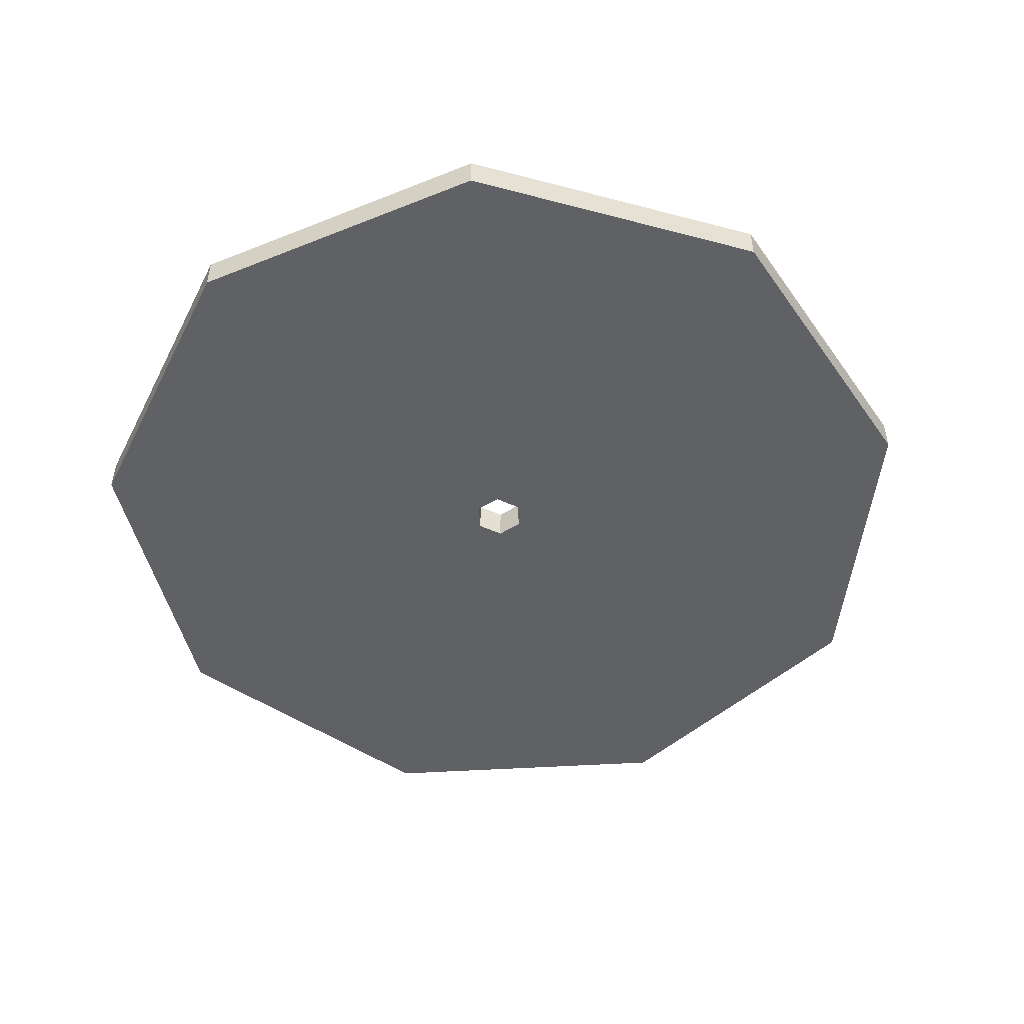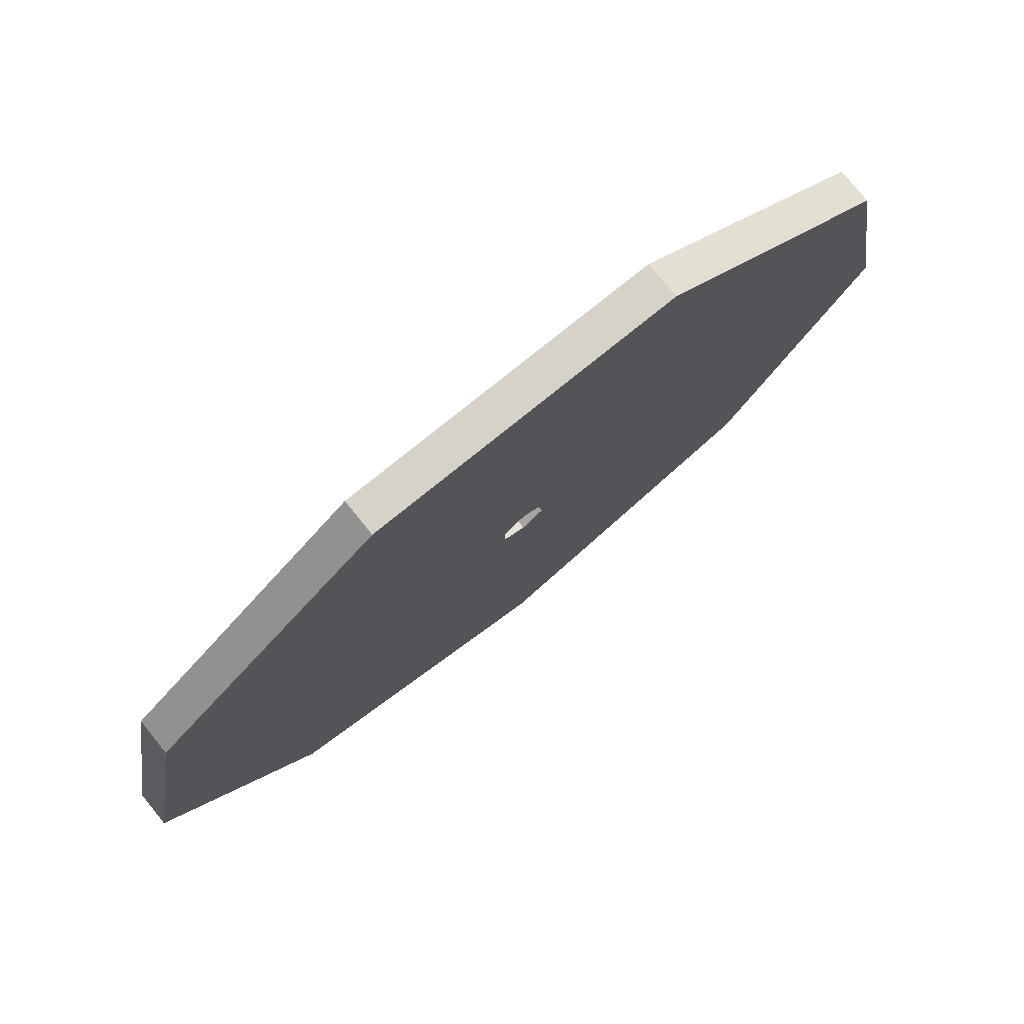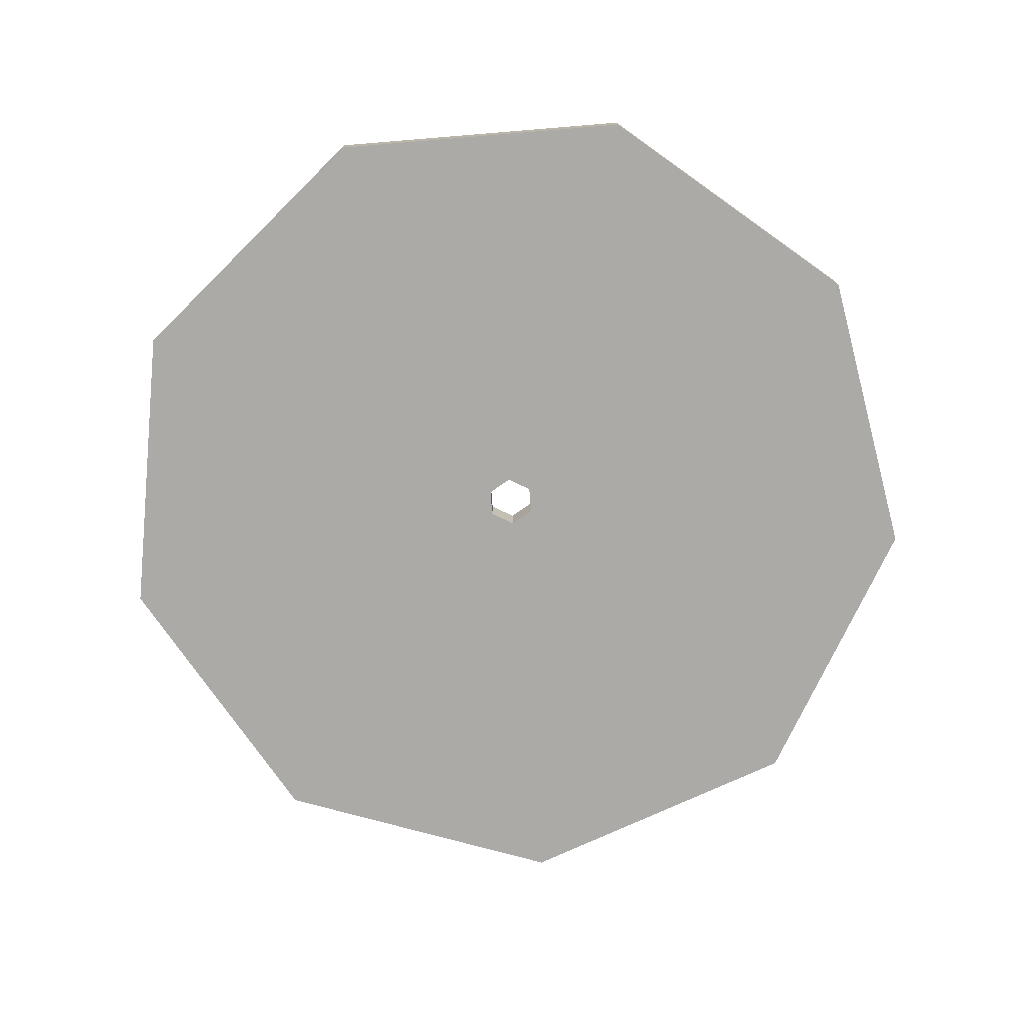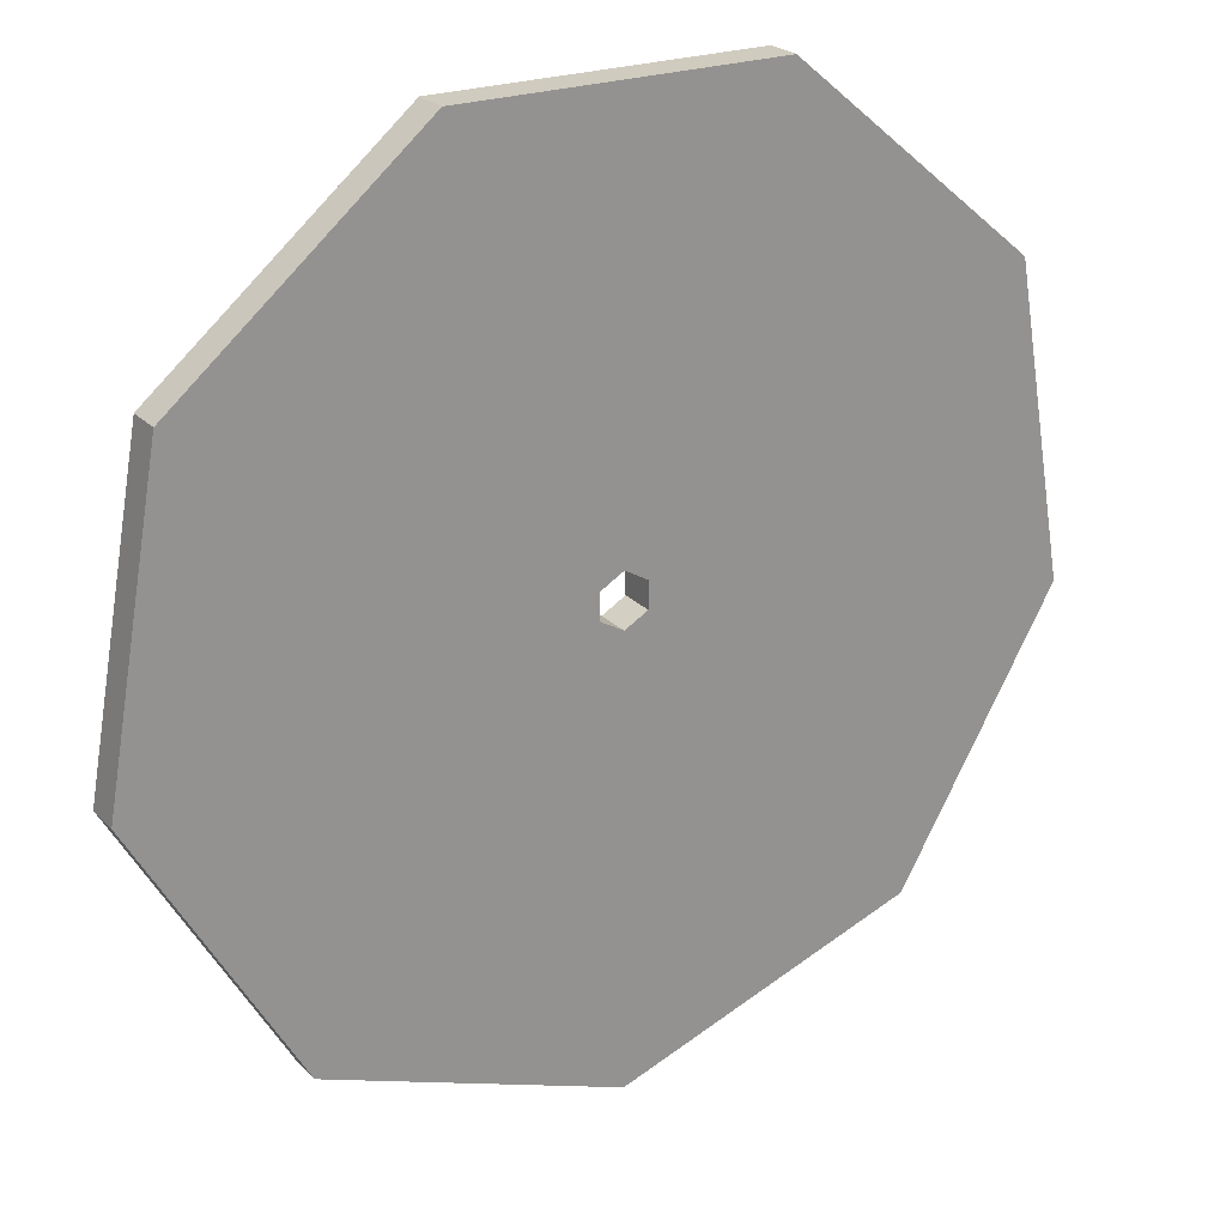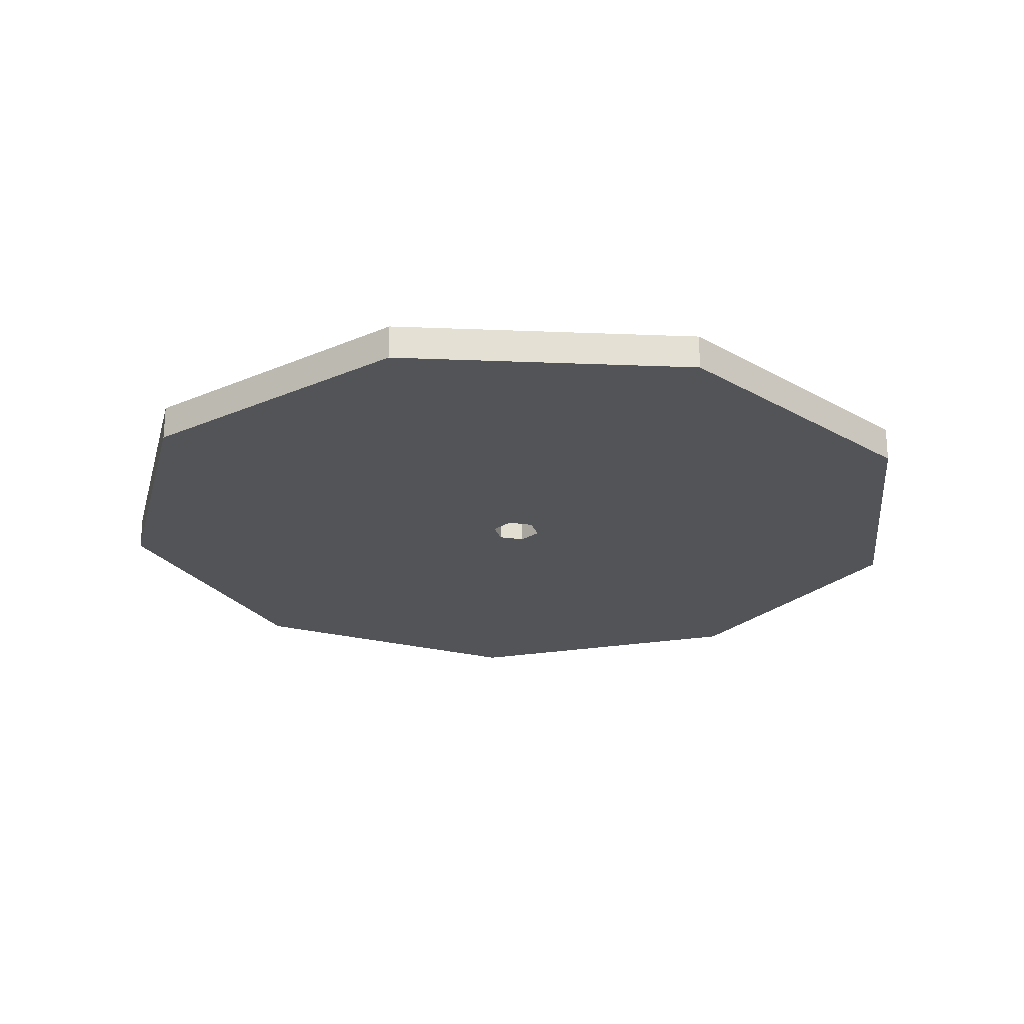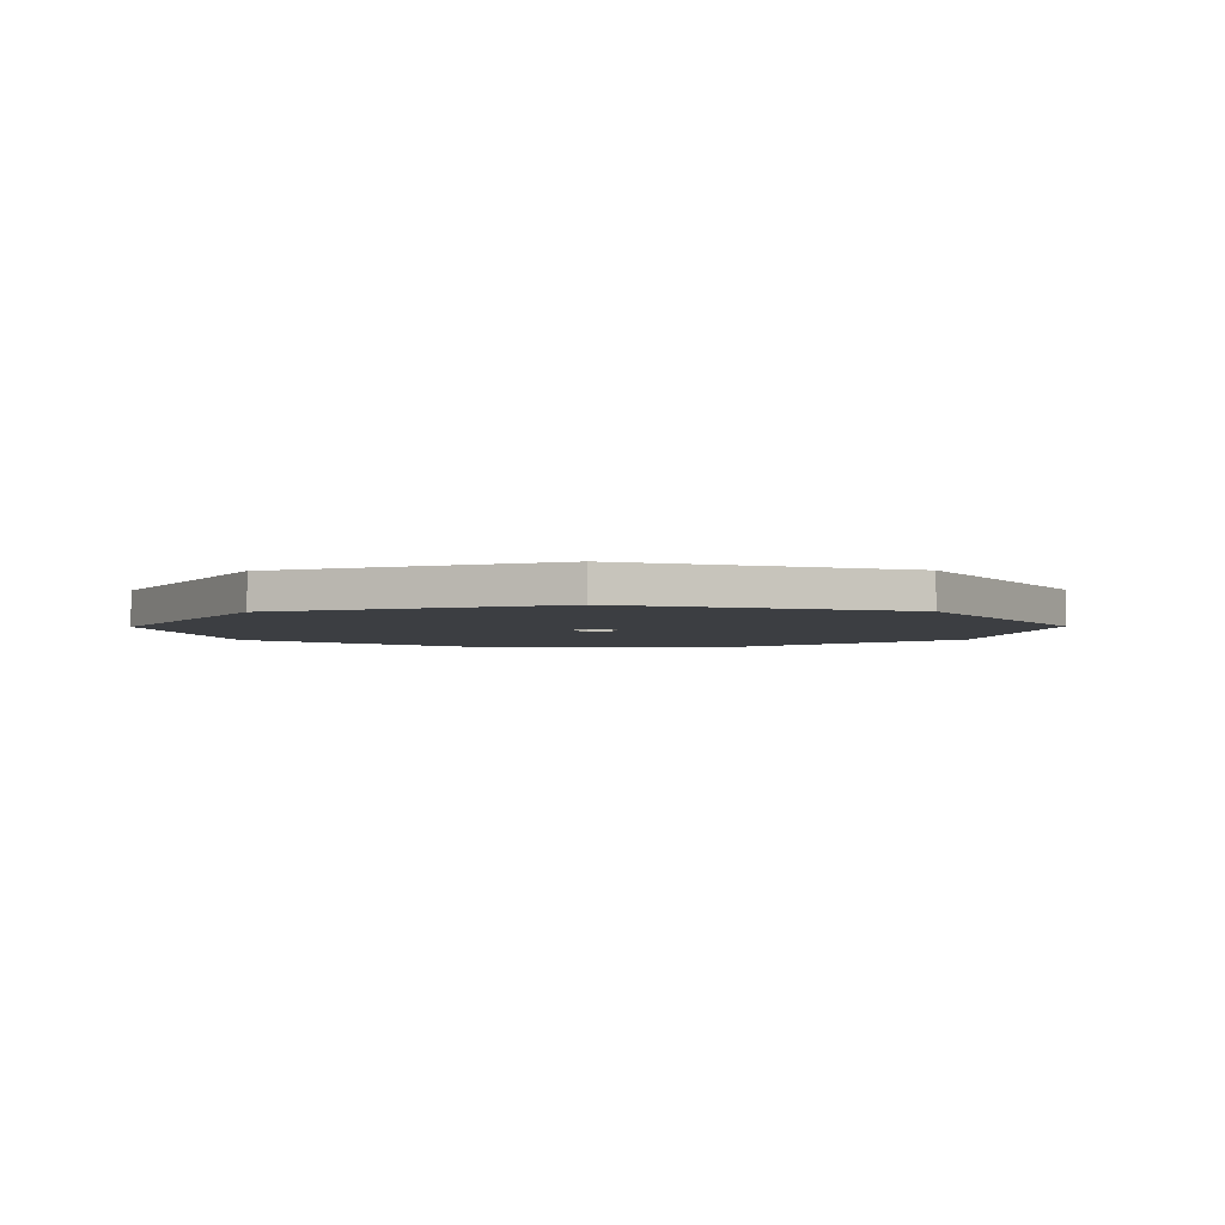
<metadata>
{"format":"obj","ext":"obj","renderer":"f3d","projection":"perspective","resolution":1024,"background":"white","views":[{"elev":-50.3,"azim":63.8,"up":"+Y"},{"elev":78.1,"azim":141.1,"up":"+Z"},{"elev":-75.7,"azim":4.7,"up":"+Y"},{"elev":23.7,"azim":-31.7,"up":"+Z"},{"elev":-23.5,"azim":-163.9,"up":"+Y"},{"elev":-3.0,"azim":100.8,"up":"+Y"}]}
</metadata>
<code>
g music-record
v -0.02937 0.01277 -0.03514
v -0.006509 0.01277 -0.002759
v -0.045 0.01277 -0.008071
v 0.045 0.01277 -0.008071
v 0.006509 0.01277 -0.002759
v 0.02937 0.01277 -0.03514
v 0.006509 0.01277 -0.002759
v 0 0.01277 -0.006517
v -5.278e-09 0.01277 -0.04583
v -0.01563 0.01277 0.04281
v 6.571e-10 0.01277 0.008516
v 0.01563 0.01277 0.04281
v -0.128 0.002768 -0.02257
v -0.128 0.01277 -0.02257
v -0.1126 0.01277 0.065
v -0.1126 0.002768 0.065
v 0.1126 0.002768 0.065
v 0.1126 0.01277 0.065
v 0.128 0.01277 -0.02257
v 0.128 0.002768 -0.02257
v -0.1126 0.002768 0.065
v -0.1126 0.01277 0.065
v -0.04446 0.01277 0.1222
v -0.04446 0.002768 0.1222
v -1.488e-12 0.002768 -0.13
v -1.488e-12 0.01277 -0.13
v -0.08356 0.01277 -0.09959
v -0.08356 0.002768 -0.09959
v 0.128 0.002768 -0.02257
v 0.128 0.01277 -0.02257
v 0.08356 0.01277 -0.09959
v 0.08356 0.002768 -0.09959
v -0.04446 0.002768 0.1222
v -0.04446 0.01277 0.1222
v 0.04446 0.01277 0.1222
v 0.04446 0.002768 0.1222
v -0.08356 0.002768 -0.09959
v -0.08356 0.01277 -0.09959
v -0.128 0.01277 -0.02257
v -0.128 0.002768 -0.02257
v 0.08356 0.002768 -0.09959
v 0.08356 0.01277 -0.09959
v -1.488e-12 0.01277 -0.13
v -1.488e-12 0.002768 -0.13
v 0.04446 0.002768 0.1222
v 0.04446 0.01277 0.1222
v 0.1126 0.01277 0.065
v 0.1126 0.002768 0.065
v -0.03894 0.01277 -0.04654
v -0.08356 0.01277 -0.09959
v -1.488e-12 0.01277 -0.13
v -4.351e-09 0.01277 -0.06071
v -0.05966 0.01277 -0.01065
v -0.08356 0.01277 -0.09959
v -0.03894 0.01277 -0.04654
v -0.128 0.01277 -0.02257
v -0.05246 0.01277 0.03016
v -0.1126 0.01277 0.065
v -0.02072 0.01277 0.05679
v -0.04446 0.01277 0.1222
v -0.1126 0.01277 0.065
v -0.05246 0.01277 0.03016
v 0.02072 0.01277 0.05679
v -0.04446 0.01277 0.1222
v -0.02072 0.01277 0.05679
v 0.04446 0.01277 0.1222
v 0.05246 0.01277 0.03016
v 0.1126 0.01277 0.065
v 0.05966 0.01277 -0.01065
v 0.128 0.01277 -0.02257
v 0.1126 0.01277 0.065
v 0.05246 0.01277 0.03016
v 0.03894 0.01277 -0.04654
v 0.128 0.01277 -0.02257
v 0.05966 0.01277 -0.01065
v 0.08356 0.01277 -0.09959
v -4.351e-09 0.01277 -0.06071
v -1.488e-12 0.01277 -0.13
v 0.03958 0.01277 0.02271
v 0.006509 0.01277 0.004758
v 0.006509 0.01277 -0.002759
v 0.045 0.01277 -0.008071
v -0.045 0.01277 -0.008071
v -0.006509 0.01277 -0.002759
v -0.006509 0.01277 0.004758
v -0.03958 0.01277 0.02271
v -0.03958 0.01277 0.02271
v -0.006509 0.01277 0.004758
v 6.571e-10 0.01277 0.008516
v -0.01563 0.01277 0.04281
v 0.01563 0.01277 0.04281
v 6.571e-10 0.01277 0.008516
v 0.006509 0.01277 0.004758
v 0.03958 0.01277 0.02271
v -5.278e-09 0.01277 -0.04583
v 0 0.01277 -0.006517
v -0.006509 0.01277 -0.002759
v -0.02937 0.01277 -0.03514
v -0.03894 0.002768 -0.04654
v -4.351e-09 0.002768 -0.06071
v -1.488e-12 0.002768 -0.13
v -0.08356 0.002768 -0.09959
v -0.05966 0.002768 -0.01065
v -0.03894 0.002768 -0.04654
v -0.08356 0.002768 -0.09959
v -0.128 0.002768 -0.02257
v -0.05246 0.002768 0.03016
v -0.1126 0.002768 0.065
v -0.02072 0.002768 0.05679
v -0.05246 0.002768 0.03016
v -0.1126 0.002768 0.065
v -0.04446 0.002768 0.1222
v 0.02072 0.002768 0.05679
v -0.02072 0.002768 0.05679
v -0.04446 0.002768 0.1222
v 0.04446 0.002768 0.1222
v 0.05246 0.002768 0.03016
v 0.1126 0.002768 0.065
v 0.05966 0.002768 -0.01065
v 0.05246 0.002768 0.03016
v 0.1126 0.002768 0.065
v 0.128 0.002768 -0.02257
v 0.03894 0.002768 -0.04654
v 0.05966 0.002768 -0.01065
v 0.128 0.002768 -0.02257
v 0.08356 0.002768 -0.09959
v -4.351e-09 0.002768 -0.06071
v -1.488e-12 0.002768 -0.13
v 0.02937 0.002768 -0.03514
v 0 0.002768 -0.006517
v 0.006509 0.002768 -0.002759
v -5.278e-09 0.002768 -0.04583
v -0.006509 0.002768 -0.002759
v 0 0.002768 -0.006517
v -0.02937 0.002768 -0.03514
v 0.045 0.002768 -0.008071
v 0.006509 0.002768 -0.002759
v 0.03958 0.002768 0.02271
v 0.006509 0.002768 0.004758
v 0.01563 0.002768 0.04281
v 6.571e-10 0.002768 0.008516
v -0.01563 0.002768 0.04281
v -0.03958 0.002768 0.02271
v -0.006509 0.002768 0.004758
v -0.045 0.002768 -0.008071
v -0.006509 0.002768 -0.002759
v -0.006509 0.01277 -0.002759
v -0.006509 0.002768 -0.002759
v -0.006509 0.002768 0.004758
v -0.006509 0.01277 0.004758
v -0.006509 0.01277 0.004758
v -0.006509 0.002768 0.004758
v 6.571e-10 0.002768 0.008516
v 6.571e-10 0.01277 0.008516
v 6.571e-10 0.01277 0.008516
v 6.571e-10 0.002768 0.008516
v 0.006509 0.002768 0.004758
v 0.006509 0.01277 0.004758
v 0.006509 0.01277 0.004758
v 0.006509 0.002768 0.004758
v 0.006509 0.002768 -0.002759
v 0.006509 0.01277 -0.002759
v 0.006509 0.01277 -0.002759
v 0.006509 0.002768 -0.002759
v 0 0.002768 -0.006517
v 0 0.01277 -0.006517
v 0 0.01277 -0.006517
v 0 0.002768 -0.006517
v -0.006509 0.002768 -0.002759
v -0.006509 0.01277 -0.002759
v -5.278e-09 0.01277 -0.04583
v -4.351e-09 0.01277 -0.06071
v 0.03894 0.01277 -0.04654
v 0.02937 0.01277 -0.03514
v -0.02937 0.01277 -0.03514
v 0.05966 0.01277 -0.01065
v -0.03894 0.01277 -0.04654
v 0.045 0.01277 -0.008071
v -0.045 0.01277 -0.008071
v 0.05246 0.01277 0.03016
v -0.05966 0.01277 -0.01065
v 0.03958 0.01277 0.02271
v -0.03958 0.01277 0.02271
v 0.02072 0.01277 0.05679
v -0.05246 0.01277 0.03016
v 0.01563 0.01277 0.04281
v -0.01563 0.01277 0.04281
v -0.02072 0.01277 0.05679
v -5.278e-09 0.002768 -0.04583
v 0.02937 0.002768 -0.03514
v 0.03894 0.002768 -0.04654
v -4.351e-09 0.002768 -0.06071
v 0.05966 0.002768 -0.01065
v -0.02937 0.002768 -0.03514
v 0.045 0.002768 -0.008071
v -0.03894 0.002768 -0.04654
v 0.05246 0.002768 0.03016
v -0.045 0.002768 -0.008071
v 0.03958 0.002768 0.02271
v -0.05966 0.002768 -0.01065
v 0.02072 0.002768 0.05679
v -0.03958 0.002768 0.02271
v 0.01563 0.002768 0.04281
v -0.05246 0.002768 0.03016
v -0.02072 0.002768 0.05679
v -0.01563 0.002768 0.04281
f 2 1 3
f 5 4 6
f 7 6 8
f 8 6 9
f 11 10 12
f 14 13 15
f 15 13 16
f 18 17 19
f 19 17 20
f 22 21 23
f 23 21 24
f 26 25 27
f 27 25 28
f 30 29 31
f 31 29 32
f 34 33 35
f 35 33 36
f 38 37 39
f 39 37 40
f 42 41 43
f 43 41 44
f 46 45 47
f 47 45 48
f 50 49 51
f 51 49 52
f 54 53 55
f 56 53 54
f 56 57 53
f 58 57 56
f 60 59 61
f 61 59 62
f 64 63 65
f 66 63 64
f 66 67 63
f 68 67 66
f 70 69 71
f 71 69 72
f 74 73 75
f 76 73 74
f 76 77 73
f 78 77 76
f 80 79 81
f 81 79 82
f 84 83 85
f 85 83 86
f 88 87 89
f 89 87 90
f 92 91 93
f 93 91 94
f 96 95 97
f 97 95 98
f 100 99 101
f 101 99 102
f 104 103 105
f 105 103 106
f 103 107 106
f 106 107 108
f 110 109 111
f 111 109 112
f 114 113 115
f 115 113 116
f 113 117 116
f 116 117 118
f 120 119 121
f 121 119 122
f 124 123 125
f 125 123 126
f 123 127 126
f 126 127 128
f 130 129 131
f 132 129 130
f 133 132 134
f 135 132 133
f 129 136 137
f 136 138 137
f 137 138 139
f 138 140 139
f 139 140 141
f 140 142 141
f 142 143 141
f 141 143 144
f 143 145 144
f 145 135 146
f 144 145 146
f 148 147 149
f 149 147 150
f 152 151 153
f 153 151 154
f 156 155 157
f 157 155 158
f 160 159 161
f 161 159 162
f 164 163 165
f 165 163 166
f 168 167 169
f 169 167 170
f 172 171 173
f 173 171 174
f 172 175 171
f 173 174 176
f 177 175 172
f 176 174 178
f 177 179 175
f 176 178 180
f 181 179 177
f 180 178 182
f 181 183 179
f 180 182 184
f 185 183 181
f 184 182 186
f 185 187 183
f 184 186 188
f 188 186 187
f 188 187 185
f 190 189 191
f 191 189 192
f 193 190 191
f 189 194 192
f 195 190 193
f 192 194 196
f 197 195 193
f 194 198 196
f 199 195 197
f 196 198 200
f 201 199 197
f 198 202 200
f 203 199 201
f 200 202 204
f 205 203 201
f 202 206 204
f 206 203 205
f 204 206 205

</code>
